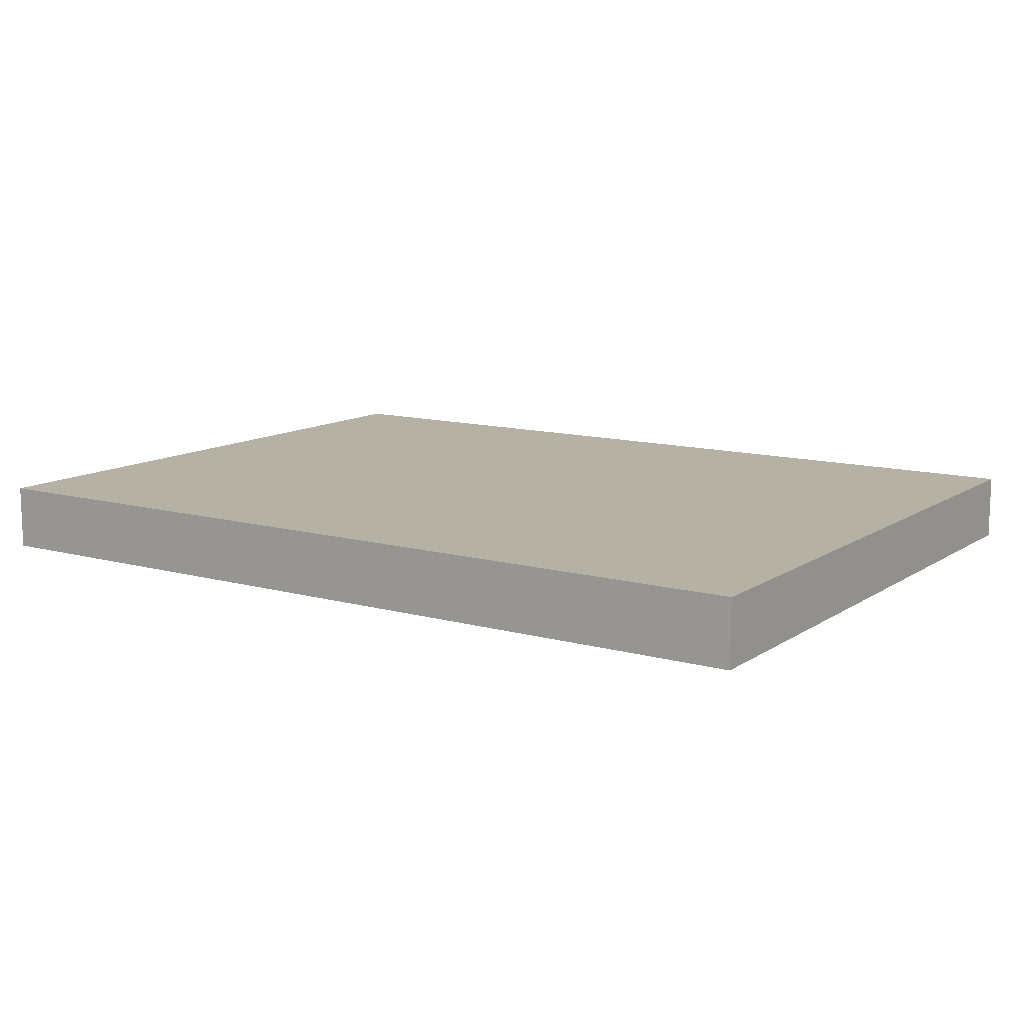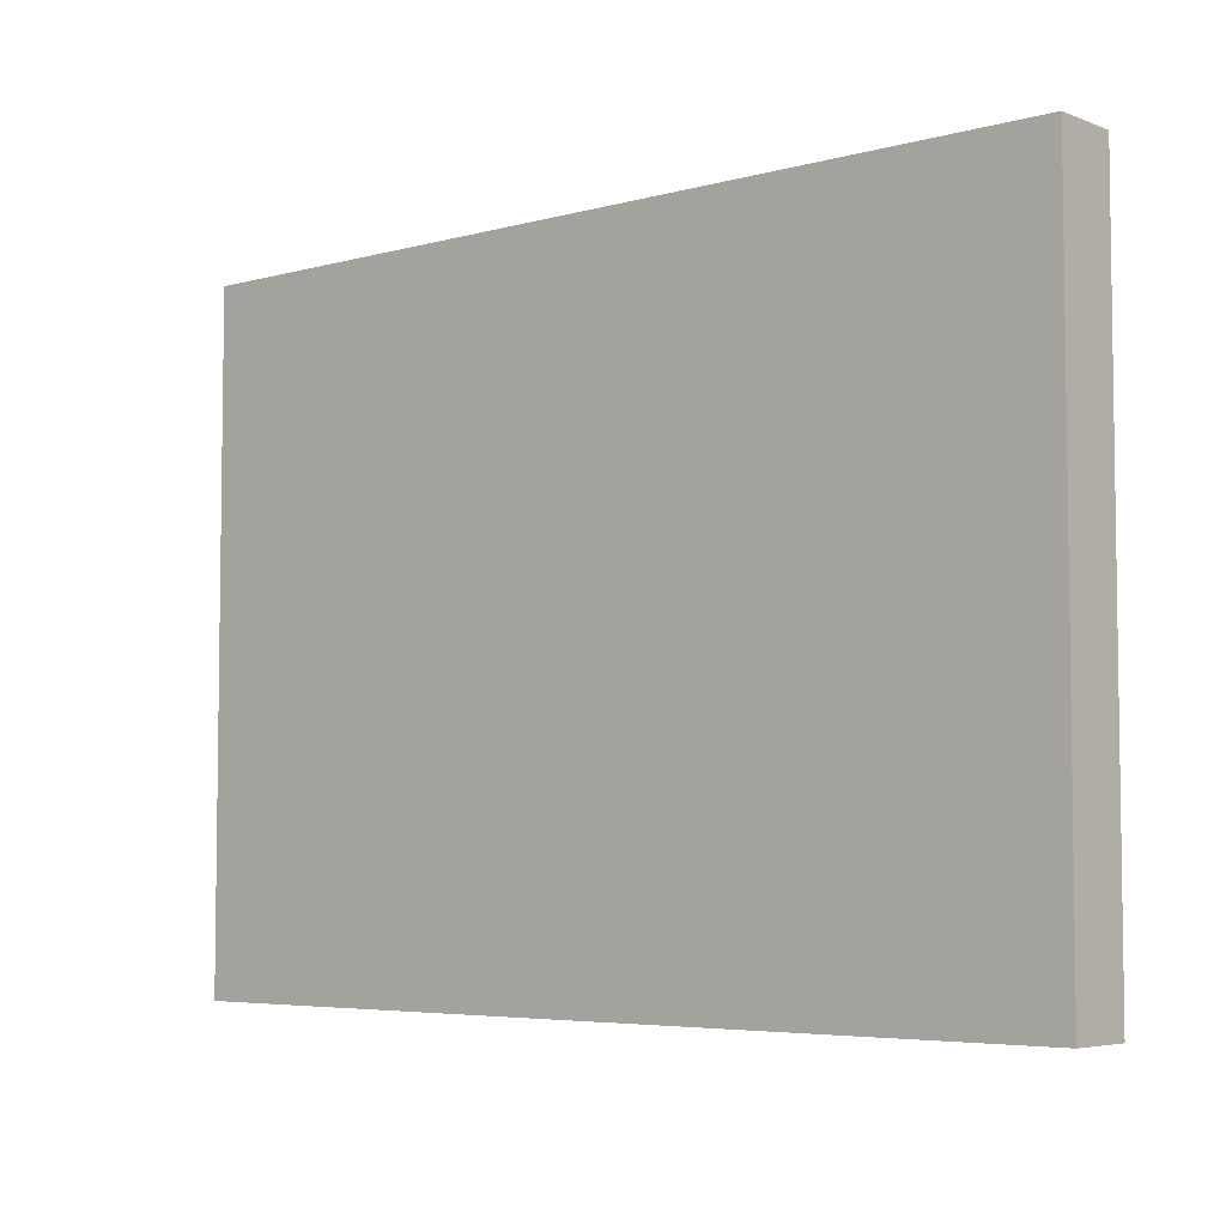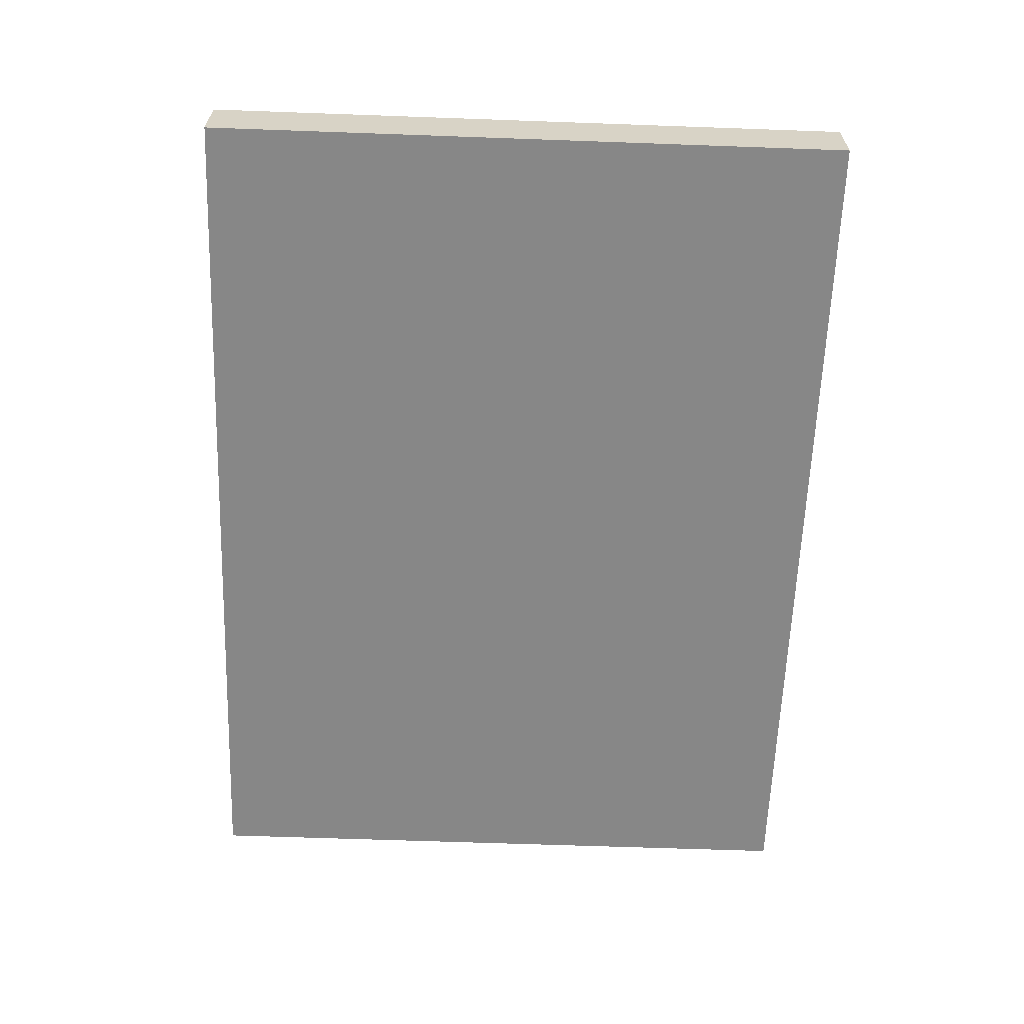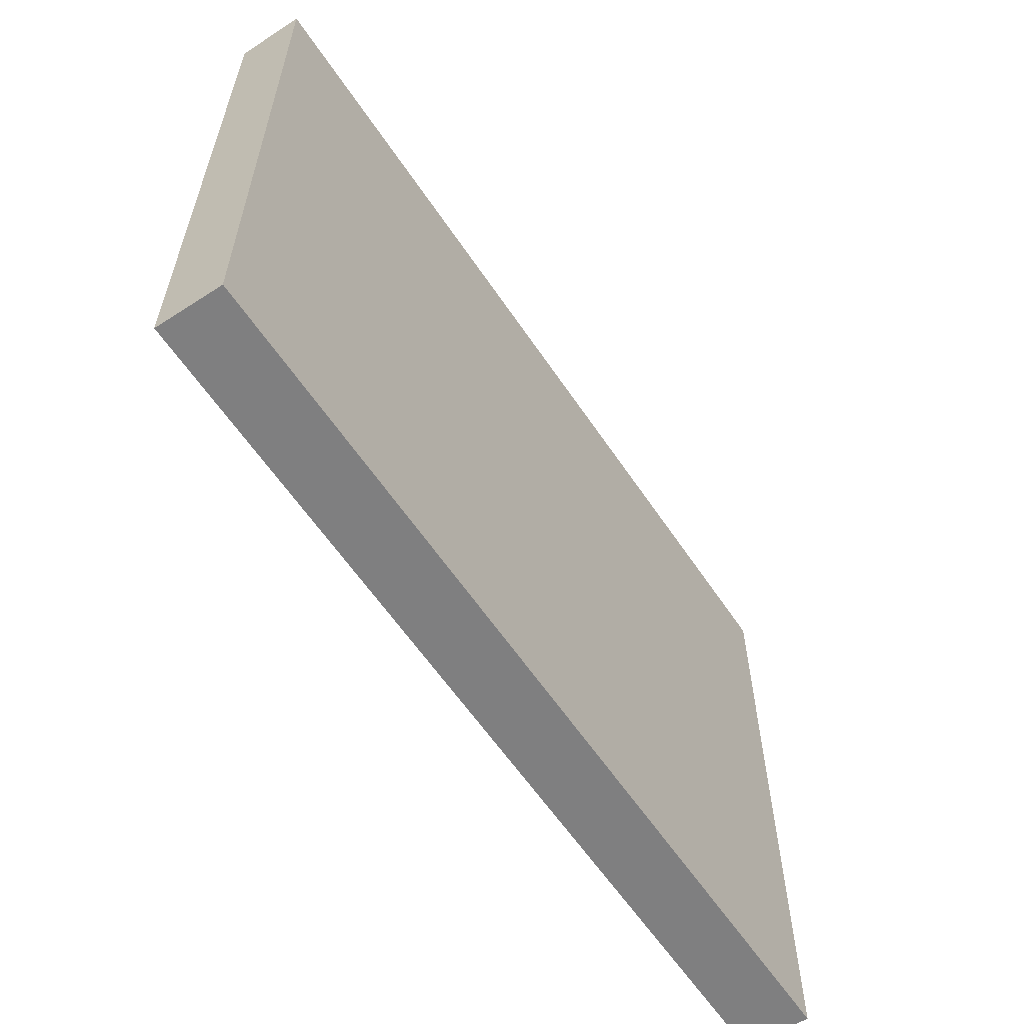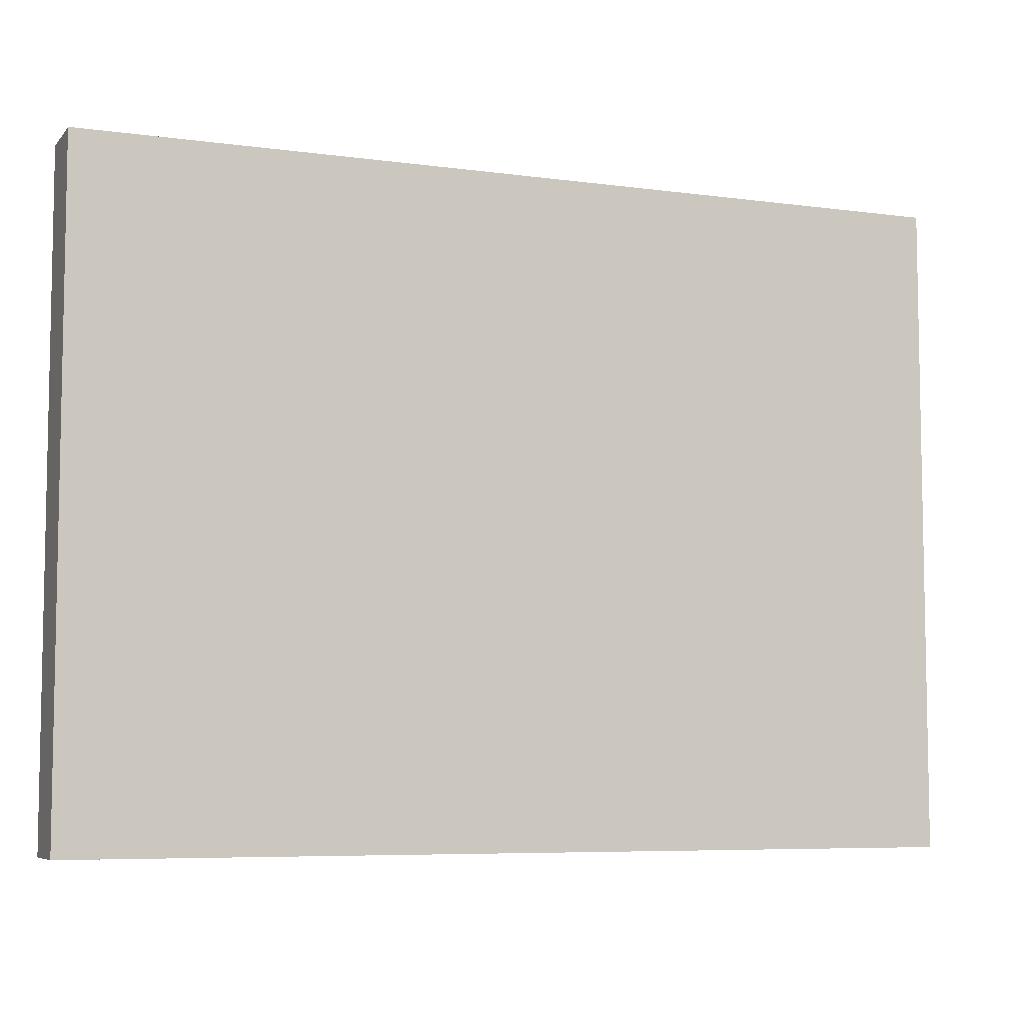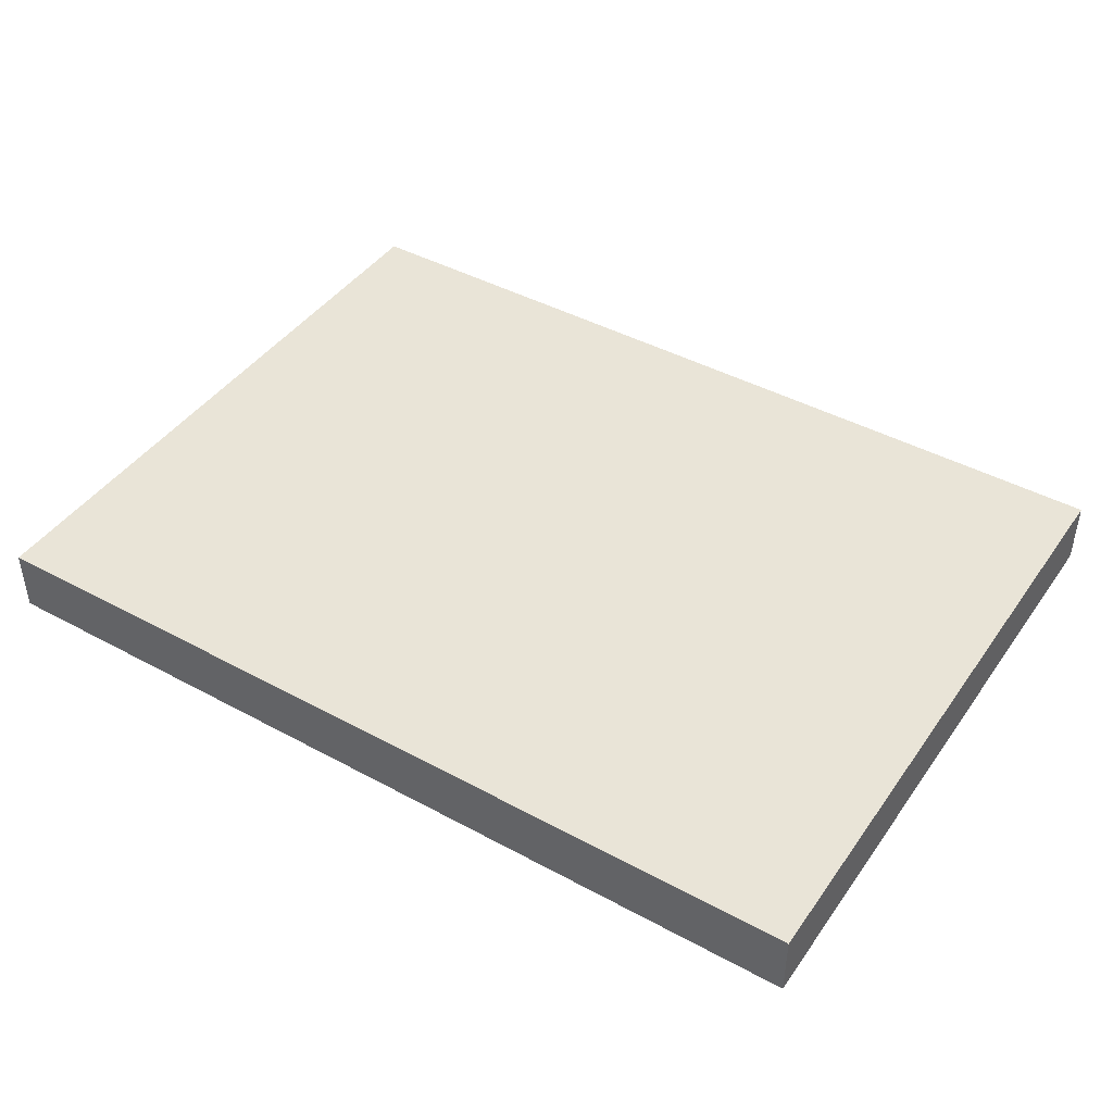
<metadata>
{"format":"obj","ext":"obj","renderer":"f3d","projection":"perspective","resolution":1024,"background":"white","views":[{"elev":11.8,"azim":-146.5,"up":"+Y"},{"elev":-5.2,"azim":-139.5,"up":"+Z"},{"elev":-62.3,"azim":87.9,"up":"+Y"},{"elev":-59.9,"azim":-56.4,"up":"+Z"},{"elev":-6.7,"azim":158.3,"up":"+Z"},{"elev":43.5,"azim":32.6,"up":"+Y"}]}
</metadata>
<code>
o Cube
v -0.675 -0.05 0.497
v -0.675 0.05 0.497
v -0.675 -0.05 -0.497
v -0.675 0.05 -0.497
v 0.675 -0.05 0.497
v 0.675 0.05 0.497
v 0.675 -0.05 -0.497
v 0.675 0.05 -0.497
g Cube_Material.004
f 1 2 4 3
f 3 4 8 7
f 7 8 6 5
f 5 6 2 1
f 3 7 5 1
f 8 4 2 6

</code>
